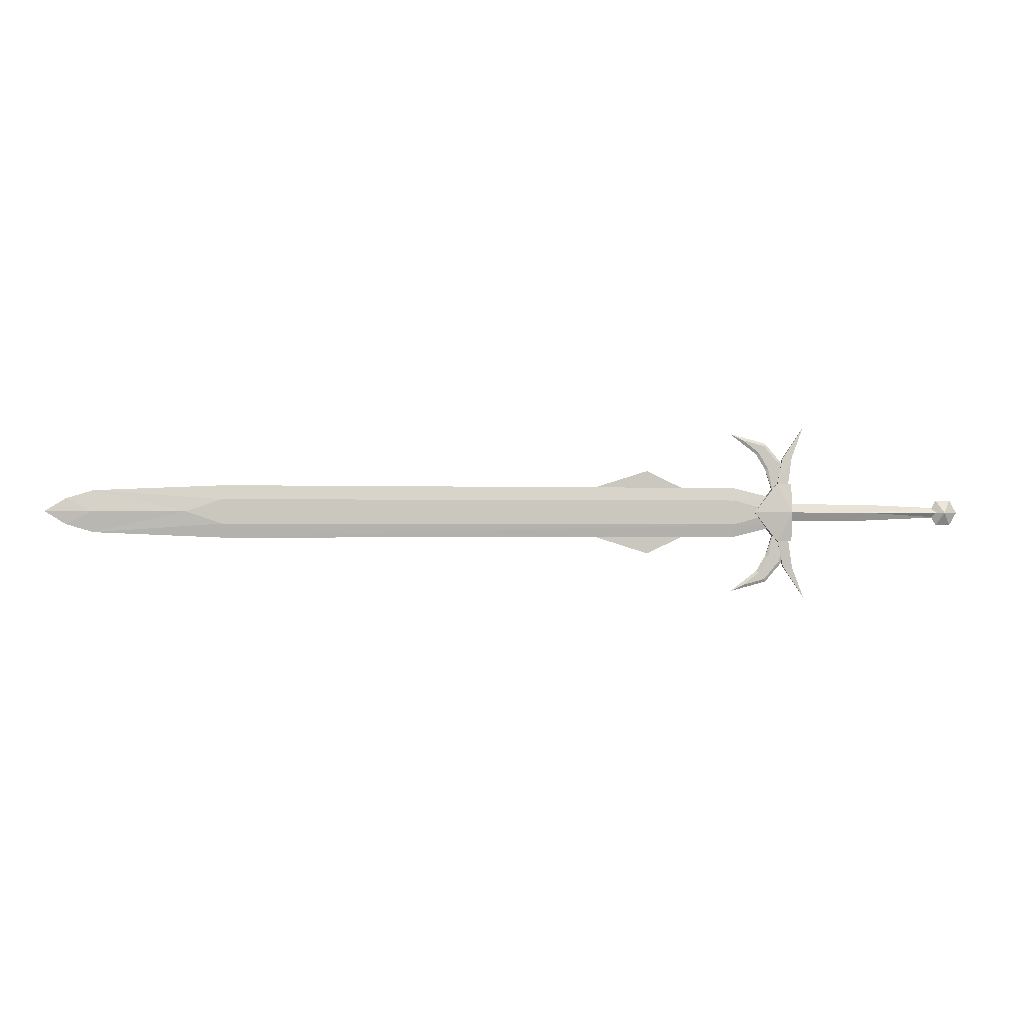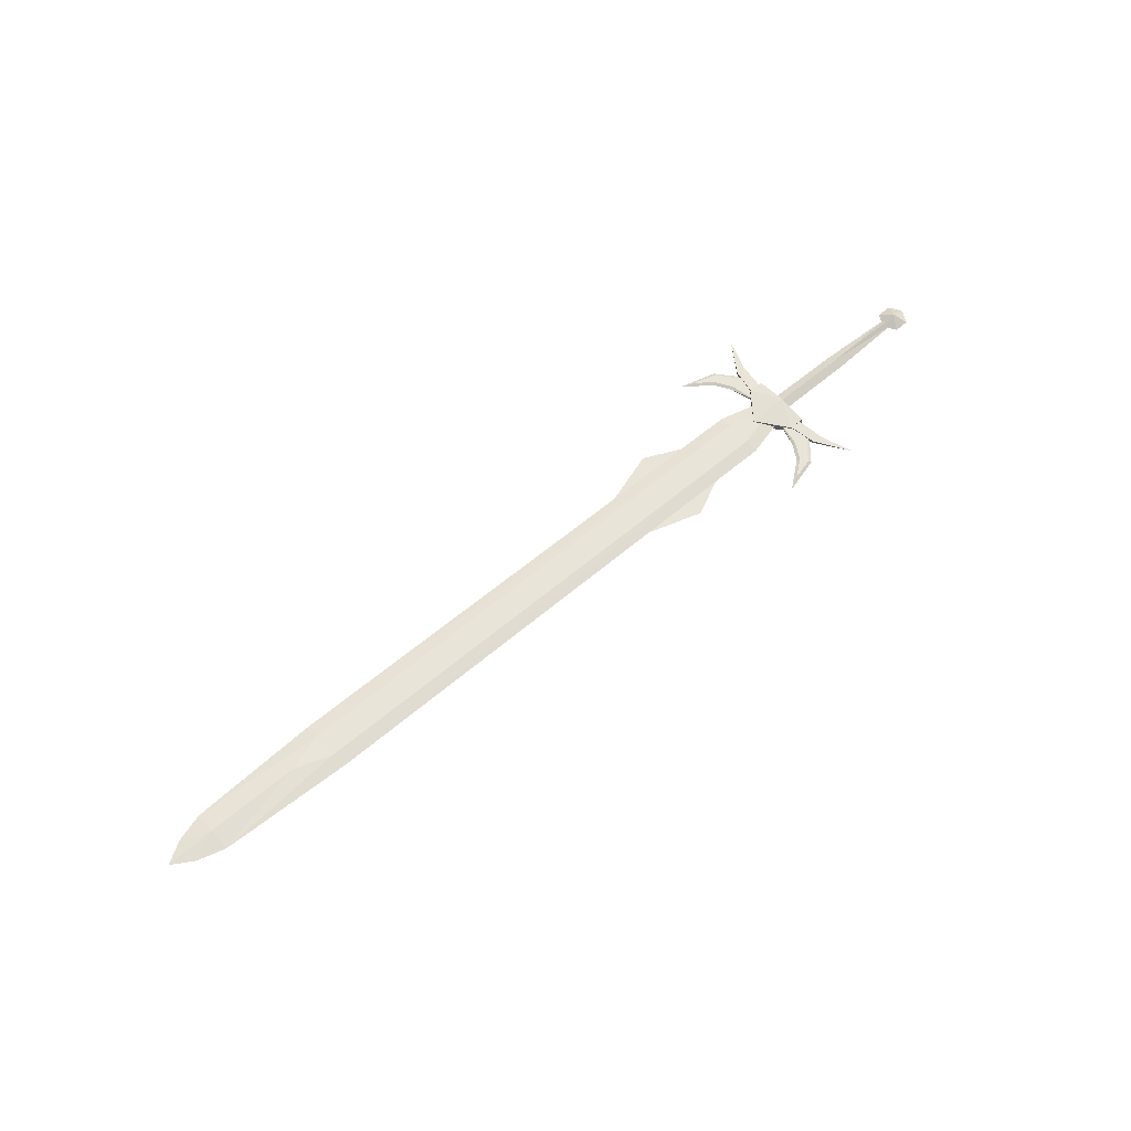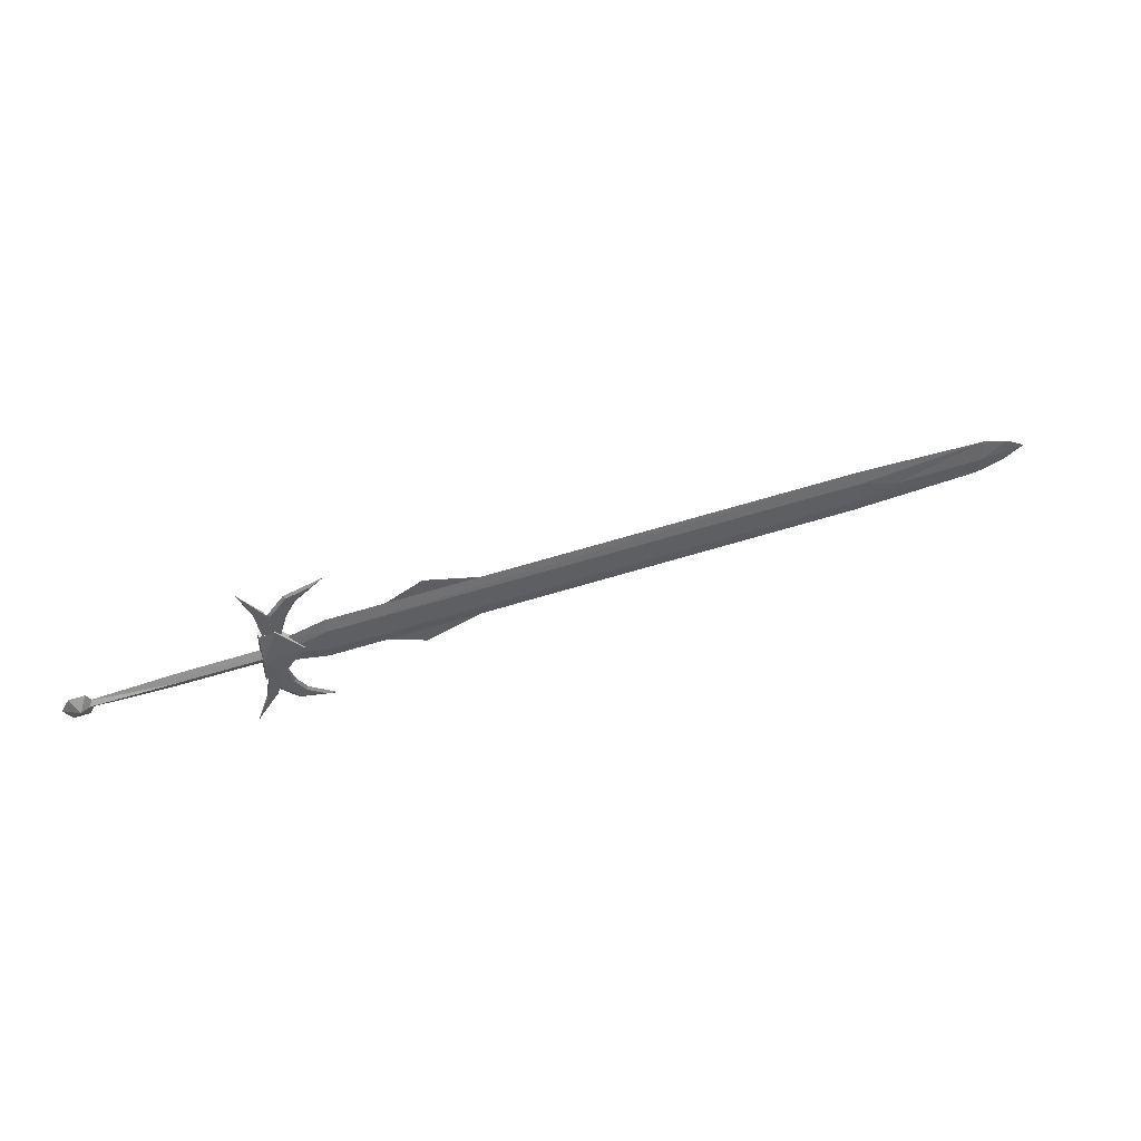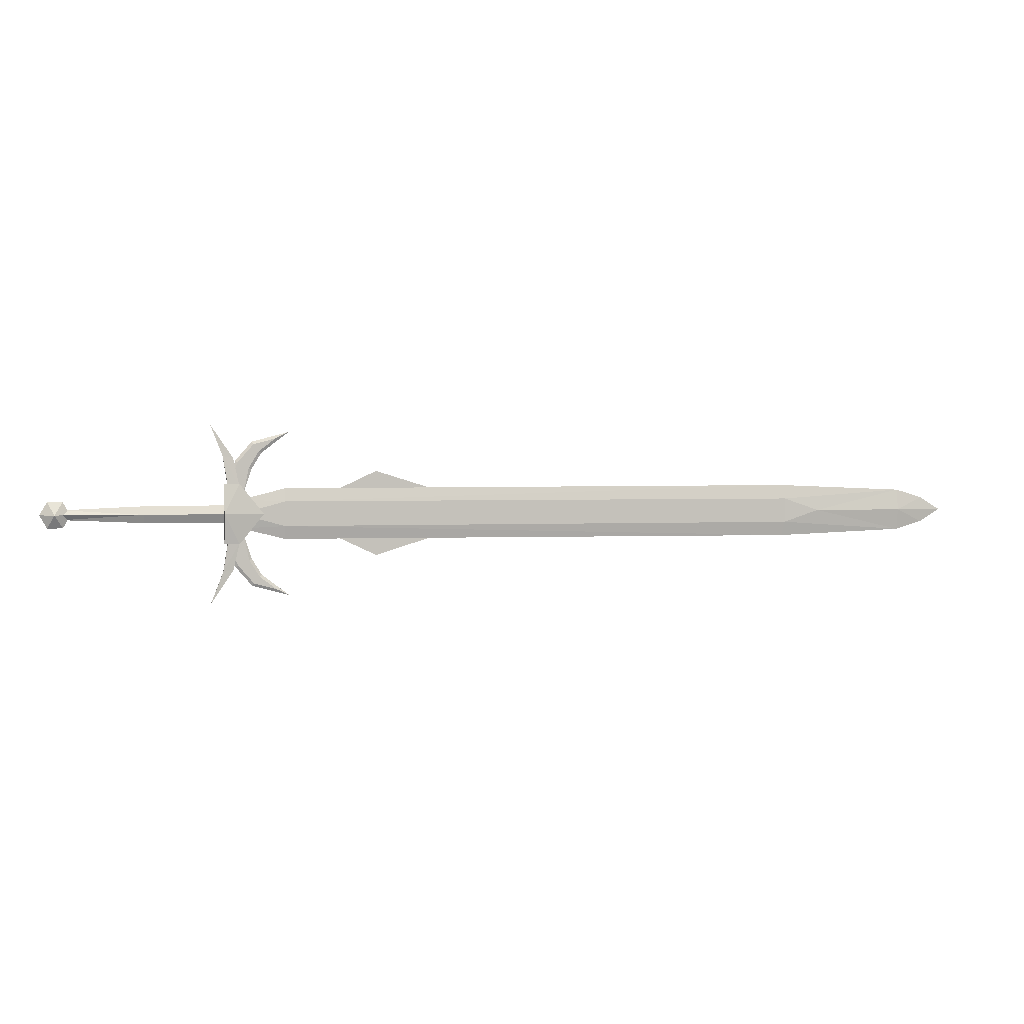
<metadata>
{"format":"obj","ext":"obj","renderer":"f3d","projection":"perspective","resolution":1024,"background":"white","views":[{"elev":-1.1,"azim":-5.9,"up":"+Z"},{"elev":60.6,"azim":-40.9,"up":"+Y"},{"elev":49.3,"azim":159.9,"up":"+Z"},{"elev":2.0,"azim":168.2,"up":"+Z"}]}
</metadata>
<code>
o ITMW_2H_SWORD_HEAVY_03
v -0.1859 0 -0.03939
v -0.3506 0 -0.03994
v -0.2525 0 -0.0708
v -0.1869 0 0.03983
v -0.3541 0 0.03882
v -0.2525 0 0.0708
v -1.233 0 -0.02141
v -0.0275 0 0.024
v -1.188 0 0.035
v 0 0.005 -0.05
v -0.065 0.0075 0
v -0.025 0.005 0.05
v -0.04556 0 -0.1195
v -0.1068 0 -0.1359
v -0.045 0 -0.07426
v -0.004535 -0.0025 -0.04079
v -0.04556 0 0.1195
v -0.1068 0 0.1359
v -0.045 0 0.07426
v -0.004535 -0.0025 0.04079
v -0.0275 0 -0.024
v -1.188 0 -0.035
v -0.01824 0 -0.08806
v -0.01824 0 0.08806
v -1.268 0 0
v -1.233 0 0.02141
v -0.005069 0 -0.01454
v 0.2605 0 -0.00799
v -0.005069 0 0.01454
v -0.03131 0.0025 -0.03261
v -0.03131 0.0025 0.03261
v 0.2713 0.01235 0
v 0.259 0 0.02139
v 0.2713 -0.01235 0
v 0.2837 0 -0.02139
v -0.025 0.005 -0.05
v 0 0.005 0.05
v -0.00616 0.00495 -0.04538
v 0.02227 -0 -0.148
v -0.0246 -0.00495 -0.048
v -0.00616 0.00495 0.04538
v 0.02227 -0 0.148
v -0.0246 -0.00495 0.048
v 0.2605 0 0.00799
v -0.065 -0.0075 0
v 0.2769 -0.005448 2e-06
v 0.2769 0.005448 2e-06
v -0.01774 -0.006881 9e-06
v -0.01774 0.006881 9e-06
v -0.03131 -0.0025 -0.03261
v -0.03131 -0.0025 0.03261
v 0.00201 0.0022 -0.09587
v -0.00616 -0.00495 -0.04538
v 0.00201 0.0022 0.09587
v -0.00616 -0.00495 0.04538
v -0.01484 0.0022 -0.0926
v -0.0246 0.00495 -0.048
v -0.01484 0.0022 0.0926
v -0.0246 0.00495 0.048
v 0 -0.005 -0.05
v 0 -0.005 0.05
v 0.2837 0 0.02139
v 0.259 0 -0.02139
v -0.025 -0.005 -0.05
v -0.025 -0.005 0.05
v -0.004535 0.0025 -0.04079
v -0.004535 0.0025 0.04079
v -0.01484 -0.0022 -0.0926
v -0.01484 -0.0022 0.0926
v 0.296 0 0
v 0.2466 0 -0
v 0 0.0125 0
v 0 -0.0125 0
v -0.1 -0.005 0.0205
v -0.025 -0.005 -0
v -0.1 0.005 0.0205
v -0.025 0.005 -0
v -0.1 0.005 -0.0205
v -0.1 -0.005 -0.0205
v -0.975 -0.005 -0.0205
v -0.05736 0.0025 -0.1041
v -0.08467 0.0025 -0.125
v -0.05736 -0.0025 -0.1041
v -0.08467 -0.0025 -0.125
v -0.05736 0.0025 0.1041
v -0.08467 0.0025 0.125
v -0.05736 -0.0025 0.1041
v -0.08467 -0.0025 0.125
v 0.00201 -0.0022 -0.09587
v 0.00201 -0.0022 0.09587
v -0.975 0.005 0.0205
v -0.975 0.005 -0.0205
v -1.035 0.007 0
v -0.975 -0.005 0.0205
v -1.035 -0.007 0
v -0.04822 0.0025 -0.1153
v -0.04822 -0.0025 -0.1153
v -0.04822 0.0025 0.1153
v -0.04822 -0.0025 0.1153
v -0.02239 -0.0025 -0.08553
v -0.02239 0.0025 -0.08553
v -0.02239 -0.0025 0.08553
v -0.02239 0.0025 0.08553
v -0.061 0 -0.1009
v -0.061 0 0.1009
v -0.04035 0.0025 -0.07585
v -0.04035 -0.0025 -0.07585
v -0.04035 0.0025 0.07585
v -0.04035 -0.0025 0.07585
v -1.188 0.005934 0
v -1.188 -0.005934 0
v -0.1 0 0.04204
v -0.1 0 -0.04204
v 0.13 -0.006413 5e-06
v 0.13 0.006413 5e-06
v -0.9709 0 0.04412
v -0.9709 0 -0.04412
v 0.13 0 0.01375
v 0.13 0 -0.01375
f 12 72 11
f 64 73 45
f 27 49 119
f 119 48 27
f 71 33 32
f 62 70 32
f 70 62 34
f 33 71 34
f 45 36 64
f 11 72 36
f 72 12 37
f 65 12 11
f 89 68 39
f 56 52 39
f 90 42 69
f 58 42 54
f 119 49 115
f 114 48 119
f 65 11 45
f 45 11 36
f 118 48 114
f 115 49 118
f 29 48 118
f 118 49 29
f 39 52 89
f 38 52 57
f 52 38 53
f 42 90 54
f 41 59 54
f 54 55 41
f 68 56 39
f 56 57 52
f 57 56 68
f 69 42 58
f 58 54 59
f 59 69 58
f 60 72 73
f 64 36 10
f 61 37 12
f 73 72 37
f 65 37 12
f 62 33 34
f 33 62 32
f 63 35 34
f 35 63 32
f 73 64 60
f 64 10 60
f 65 61 37
f 45 73 65
f 61 12 65
f 68 89 40
f 40 57 68
f 69 43 90
f 43 69 59
f 35 70 34
f 70 35 32
f 71 63 34
f 63 71 32
f 60 10 72
f 36 72 10
f 65 73 61
f 73 37 61
f 89 53 40
f 89 52 53
f 90 43 55
f 90 55 54
f 44 114 46
f 46 114 28
f 47 115 44
f 28 115 47
f 44 115 118
f 118 114 44
f 119 115 28
f 28 114 119
f 3 2 1
f 1 2 3
f 6 4 5
f 4 6 5
f 93 110 9
f 80 74 94
f 80 74 94
f 82 81 96
f 84 97 83
f 83 104 14
f 81 14 104
f 86 98 85
f 88 87 99
f 87 18 105
f 85 105 18
f 74 80 79
f 74 80 79
f 91 78 92
f 92 76 78
f 93 22 110
f 95 9 111
f 66 23 101
f 100 23 16
f 67 103 24
f 102 20 24
f 7 22 111
f 7 110 22
f 26 111 9
f 26 9 110
f 106 66 101
f 107 100 16
f 108 103 67
f 109 20 102
f 50 66 30
f 30 15 50
f 51 31 67
f 31 51 19
f 66 50 16
f 23 66 16
f 67 20 51
f 24 20 67
f 79 75 74
f 75 74 79
f 116 74 112
f 74 75 8
f 76 77 78
f 76 77 78
f 76 116 112
f 76 8 77
f 78 77 21
f 117 78 113
f 79 21 75
f 79 117 113
f 117 79 80
f 95 111 22
f 106 30 66
f 30 106 15
f 81 82 14
f 82 13 14
f 107 16 50
f 50 15 107
f 83 14 84
f 84 14 13
f 108 67 31
f 31 19 108
f 85 18 86
f 86 18 17
f 109 51 20
f 51 109 19
f 87 88 18
f 88 17 18
f 76 92 91
f 78 91 76
f 116 76 91
f 78 117 92
f 22 93 92
f 93 91 92
f 93 91 92
f 9 91 93
f 74 116 94
f 9 95 94
f 95 80 94
f 95 80 94
f 22 80 95
f 82 96 13
f 96 23 13
f 84 13 97
f 97 13 23
f 86 17 98
f 98 17 24
f 88 99 17
f 99 24 17
f 97 23 100
f 83 97 100
f 96 101 23
f 81 101 96
f 99 102 24
f 87 102 99
f 98 24 103
f 85 98 103
f 107 15 104
f 106 104 15
f 109 105 19
f 108 19 105
f 106 81 104
f 81 106 101
f 107 104 83
f 83 100 107
f 108 105 85
f 85 103 108
f 109 87 105
f 87 109 102
f 110 25 26
f 110 7 25
f 111 26 25
f 111 25 7
f 8 76 112
f 74 8 112
f 78 21 113
f 21 79 113
f 9 94 116
f 9 116 91
f 22 117 80
f 22 92 117

</code>
